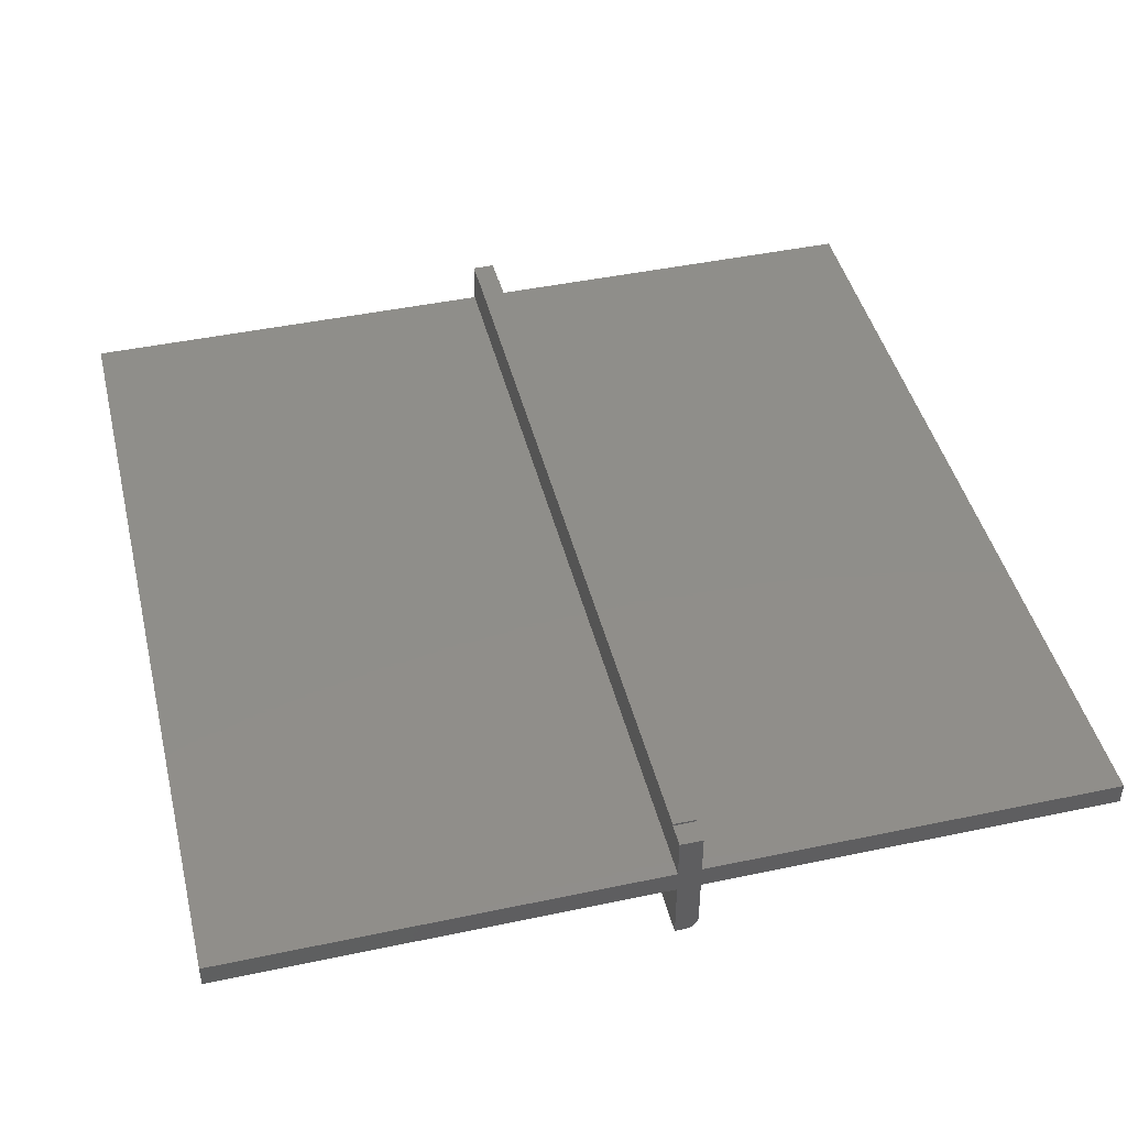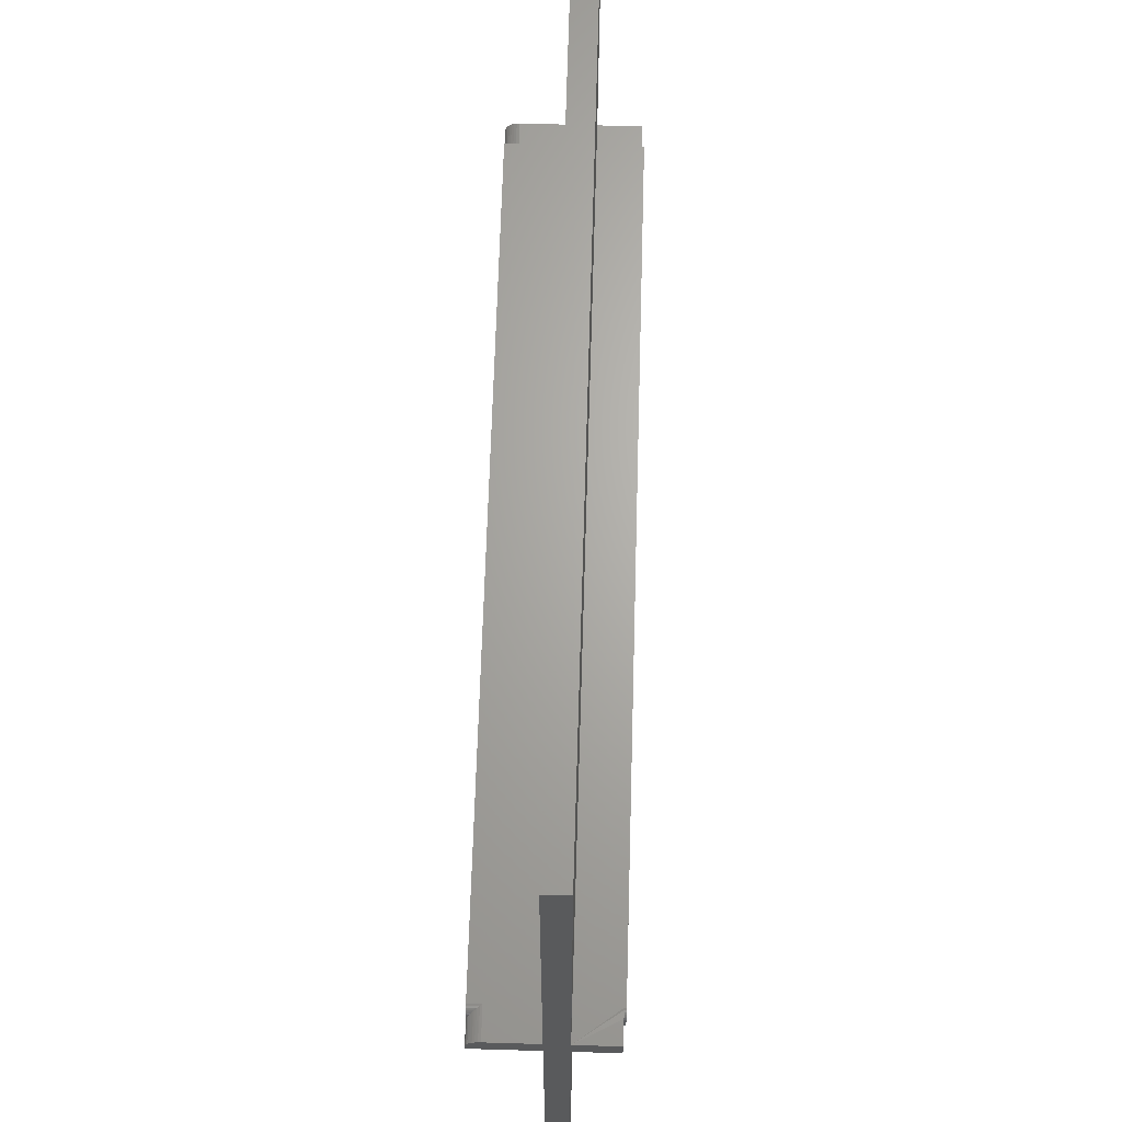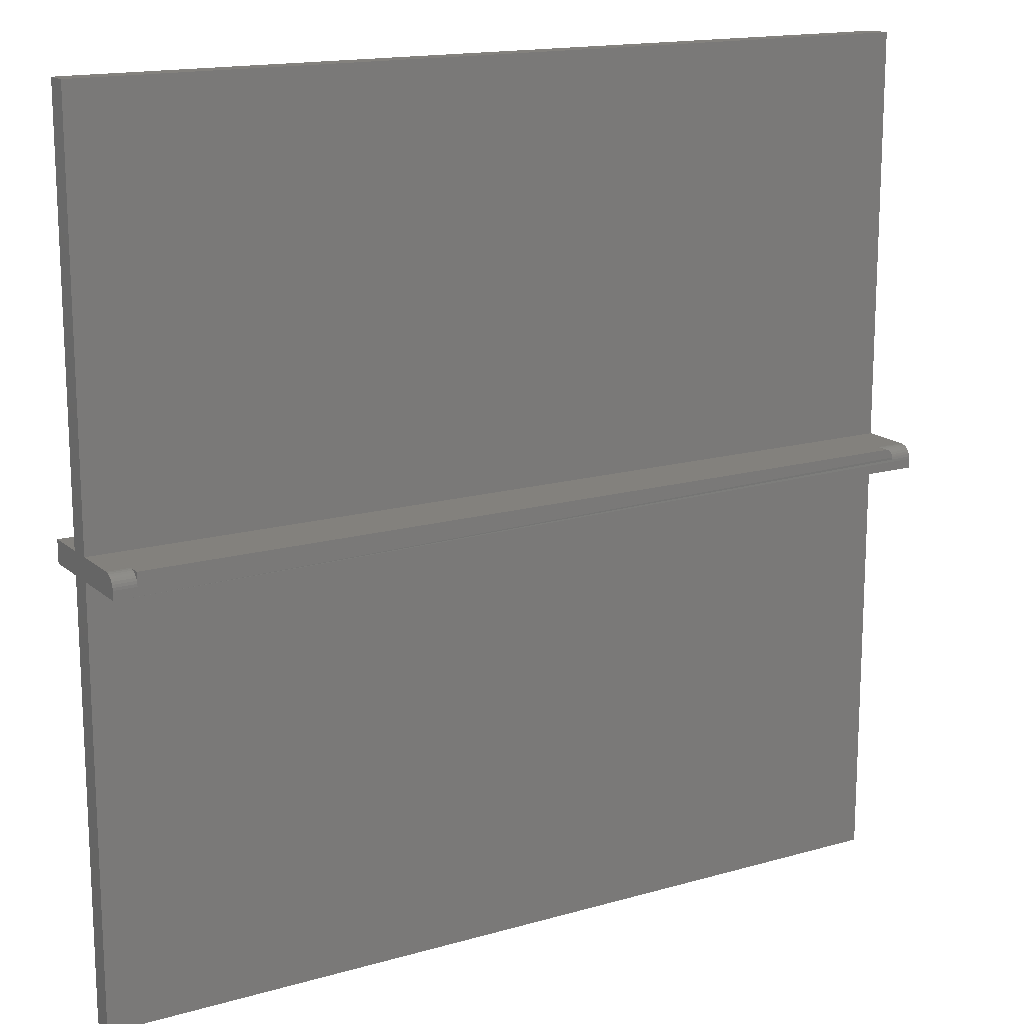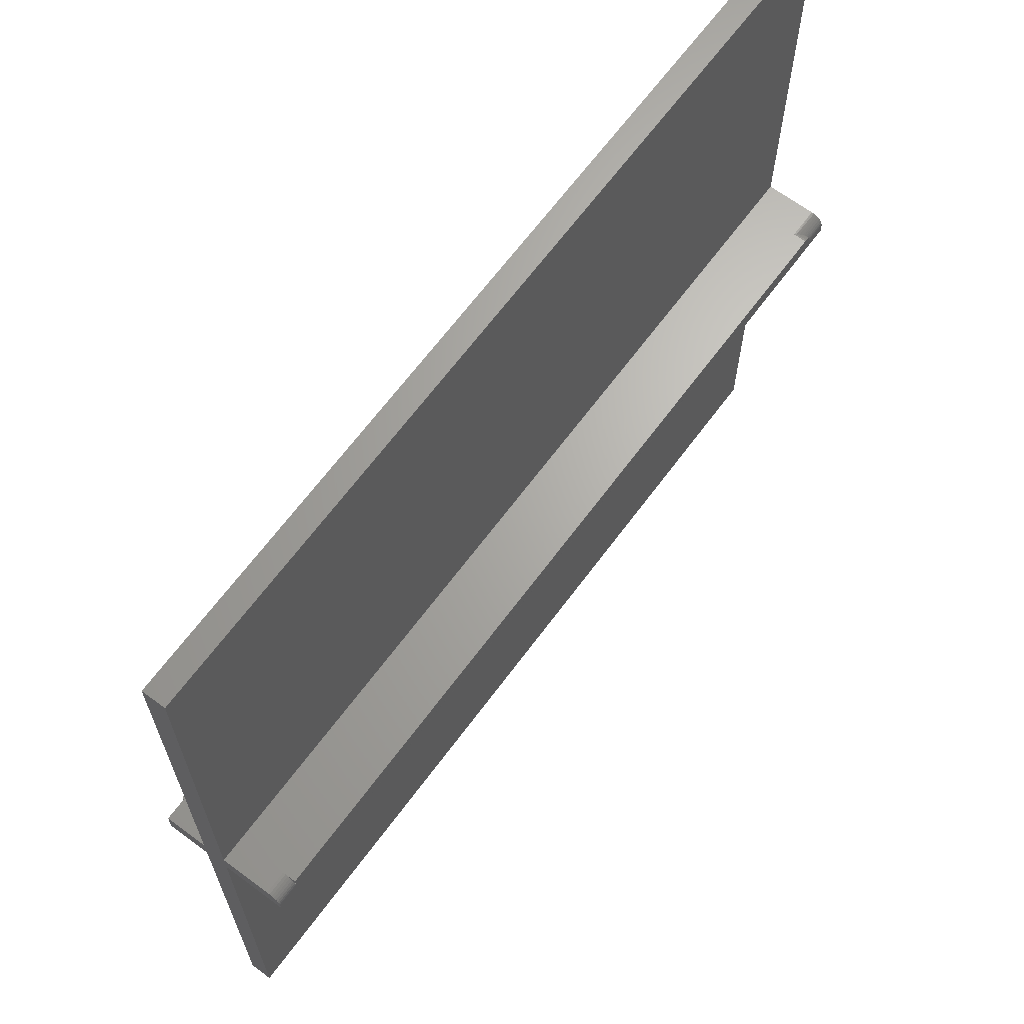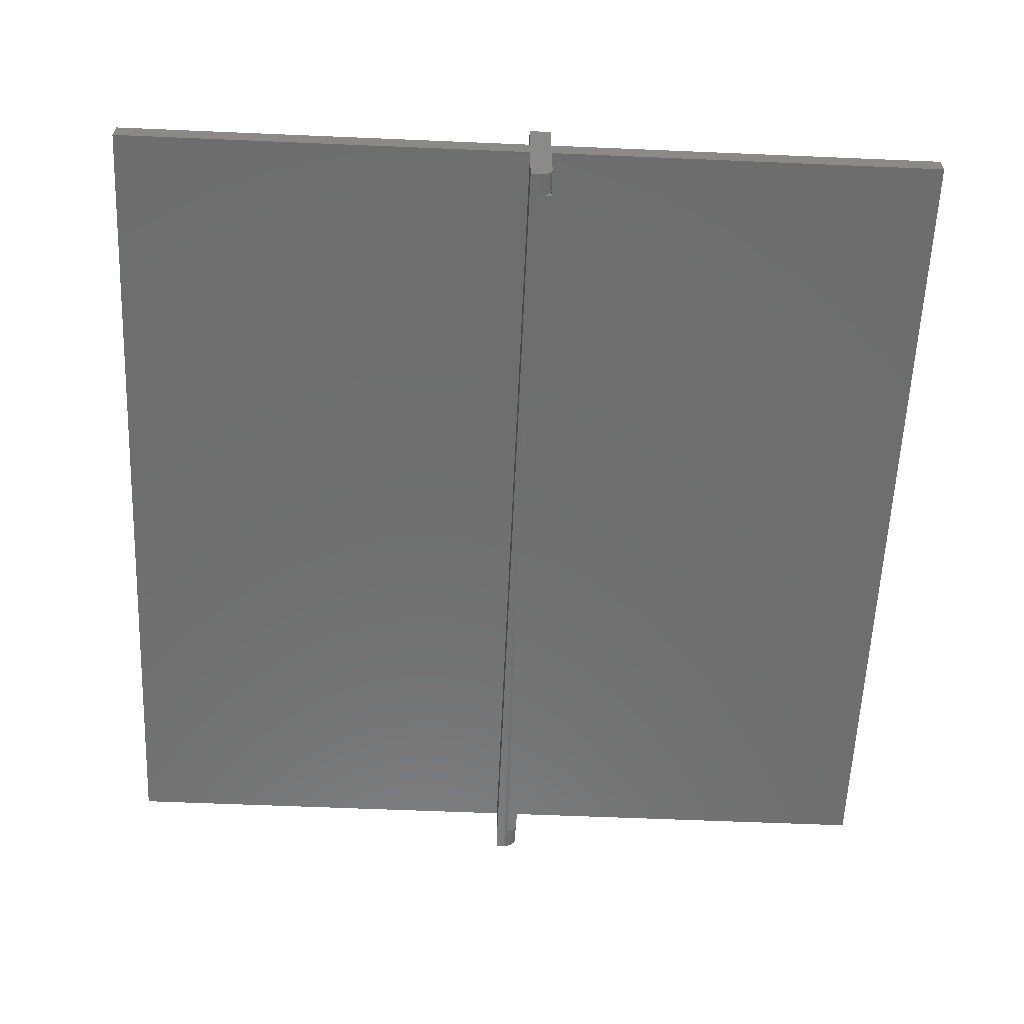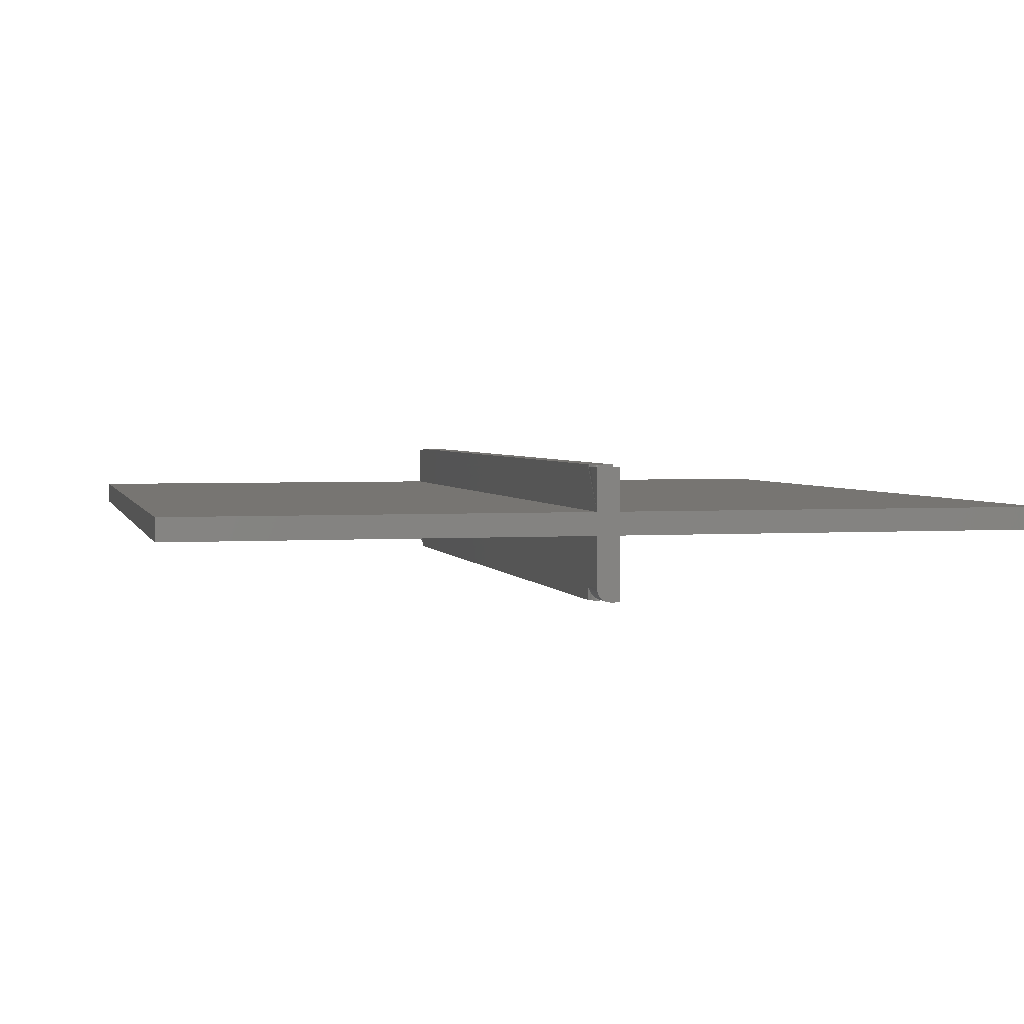
<metadata>
{"format":"stl","ext":"stl","renderer":"f3d","projection":"perspective","resolution":1024,"background":"white","views":[{"elev":44.6,"azim":76.2,"up":"+Z"},{"elev":66.2,"azim":-88.3,"up":"+Y"},{"elev":15.8,"azim":149.1,"up":"+Y"},{"elev":66.3,"azim":126.6,"up":"+Y"},{"elev":-60.1,"azim":87.5,"up":"+Z"},{"elev":2.8,"azim":-103.6,"up":"+Z"}]}
</metadata>
<code>
# stl→obj: 96 verts, 186 faces
v -0.75 0.03906 -0.08594
v -0.6982 0.0388 -0.08945
v -0.75 0.03861 -0.09051
v -0.6953 0.03906 -0.08594
v -0.7016 0.03776 -0.09365
v -0.75 0.03728 -0.09491
v -0.7048 0.03589 -0.09772
v -0.75 0.03511 -0.09896
v -0.7066 0.03429 -0.1001
v -0.7081 0.03245 -0.1023
v -0.75 0.0322 -0.1025
v -0.7093 0.0304 -0.1041
v -0.7102 0.02818 -0.1057
v -0.75 0.02865 -0.1054
v -0.7108 0.02584 -0.107
v -0.75 0.02459 -0.1076
v -0.7109 0.02344 -0.108
v -0.7109 0.01959 -0.109
v -0.75 0.0202 -0.1089
v -0.7109 0.01562 -0.1094
v -0.75 0.01562 -0.1094
v -0.7109 0.02344 -0.1094
v 0.75 0.03906 -1.388e-17
v 0.75 0.03906 -0.08594
v 0.7109 0.03906 -0.08594
v -0.75 0.03906 4.163e-17
v -0.6953 0.03906 -0.1094
v 0.7109 0.03906 -0.1094
v 0.75 1.665e-16 -0.1094
v -0.75 0 -0.1094
v 0.7109 0.01562 -0.1094
v -0.7013 0.03787 -0.1094
v -0.6984 0.03876 -0.1094
v -0.7106 0.02649 -0.1094
v -0.7097 0.02942 -0.1094
v -0.7083 0.03212 -0.1094
v -0.7064 0.03449 -0.1094
v -0.704 0.03643 -0.1094
v 0.75 0.01562 -0.1094
v -0.75 0.75 0
v 0.75 0.75 0
v -0.7109 0.02344 0.1151
v -0.7109 0.02344 0.1117
v -0.7109 1.68e-17 0.1151
v -0.7109 1.661e-17 0.1117
v -0.7097 0.02942 0.1151
v -0.7106 0.02649 0.1151
v 0.7109 1.747e-16 0.1151
v 0.7109 0.03906 0.1151
v -0.6953 0.03906 0.1151
v -0.6984 0.03876 0.1151
v -0.7013 0.03787 0.1151
v -0.704 0.03643 0.1151
v -0.7064 0.03449 0.1151
v -0.7083 0.03212 0.1151
v -0.75 0.03906 0.03906
v -0.75 0.03906 0.1117
v -0.7109 0.03906 0.1117
v -0.6984 0.03876 0.1117
v -0.6953 0.03906 0.1117
v 0.7109 0.03906 0.1117
v 0.75 0.03906 0.1117
v 0.75 0.03906 0.03906
v -0.7106 0.02649 0.1117
v -0.7097 0.02942 0.1117
v -0.7083 0.03212 0.1117
v -0.7064 0.03449 0.1117
v -0.704 0.03643 0.1117
v -0.7013 0.03787 0.1117
v -0.75 1.227e-17 0.1117
v -0.75 0.75 0.03906
v 0.75 0.75 0.03906
v -0.75 6.072e-18 4.163e-17
v 0.75 1.726e-16 -1.388e-17
v -0.75 8.24e-18 0.03906
v 0.75 1.748e-16 0.03906
v 0.75 1.788e-16 0.1117
v 0.7109 1.745e-16 0.1117
v 0.7109 0.03861 -0.09051
v 0.7109 0.03728 -0.09491
v 0.7109 0.03511 -0.09896
v 0.7109 0.0322 -0.1025
v 0.7109 0.02865 -0.1054
v 0.7109 0.02459 -0.1076
v 0.7109 0.0202 -0.1089
v 0.75 0.03861 -0.09051
v 0.75 0.03728 -0.09491
v 0.75 0.03511 -0.09896
v 0.75 0.0322 -0.1025
v 0.75 0.02865 -0.1054
v 0.75 0.02459 -0.1076
v 0.75 0.0202 -0.1089
v -0.75 -0.75 0.03906
v 0.75 -0.75 0.03906
v -0.75 -0.75 0
v 0.75 -0.75 0
f 1 2 3
f 1 4 2
f 3 2 5
f 3 5 6
f 6 5 7
f 6 7 8
f 7 9 8
f 8 9 10
f 8 10 11
f 11 10 12
f 11 12 13
f 11 13 14
f 14 13 15
f 14 15 16
f 17 18 19
f 17 19 16
f 17 16 15
f 20 21 18
f 18 21 19
f 22 18 17
f 23 24 25
f 23 25 4
f 23 4 1
f 23 1 26
f 27 4 28
f 28 4 25
f 22 29 18
f 20 18 29
f 30 21 20
f 28 31 27
f 32 33 27
f 29 30 20
f 29 22 34
f 29 34 35
f 29 35 36
f 29 36 37
f 29 37 38
f 29 38 32
f 29 32 27
f 29 27 31
f 29 31 39
f 26 40 23
f 23 40 41
f 22 15 34
f 22 17 15
f 4 33 2
f 4 27 33
f 2 33 32
f 2 32 5
f 5 32 38
f 5 38 7
f 7 38 37
f 7 37 9
f 9 37 36
f 9 36 10
f 12 10 36
f 36 35 12
f 13 12 35
f 35 34 13
f 13 34 15
f 42 43 44
f 44 43 45
f 46 47 42
f 44 48 49
f 44 49 50
f 44 50 51
f 44 51 52
f 44 52 53
f 44 53 54
f 44 54 55
f 44 55 46
f 44 46 42
f 56 57 58
f 56 58 59
f 56 59 60
f 56 60 61
f 56 61 62
f 56 62 63
f 60 50 61
f 61 50 49
f 58 64 65
f 58 65 66
f 58 66 67
f 58 67 68
f 58 68 69
f 58 69 59
f 70 45 43
f 70 43 64
f 70 64 58
f 70 58 57
f 56 63 71
f 71 63 72
f 50 60 51
f 51 60 59
f 51 59 52
f 52 59 69
f 52 69 53
f 53 69 68
f 53 68 54
f 54 68 67
f 54 67 55
f 55 67 66
f 55 66 46
f 46 66 65
f 46 65 47
f 47 65 64
f 47 64 42
f 42 64 43
f 30 29 73
f 73 29 74
f 75 76 77
f 75 77 78
f 75 78 45
f 75 45 70
f 45 78 44
f 44 78 48
f 28 79 80
f 28 80 81
f 28 81 82
f 28 82 83
f 28 83 84
f 28 84 85
f 61 49 78
f 78 49 48
f 62 61 77
f 77 61 78
f 25 24 79
f 79 24 86
f 79 86 80
f 80 86 87
f 80 87 81
f 81 87 88
f 81 88 82
f 82 88 89
f 82 89 83
f 83 89 90
f 83 90 84
f 84 90 91
f 84 91 85
f 85 91 92
f 85 92 31
f 31 92 39
f 93 94 75
f 75 94 76
f 95 73 96
f 96 73 74
f 14 16 8
f 8 11 14
f 73 95 93
f 73 93 75
f 73 75 21
f 73 21 30
f 70 57 19
f 70 19 21
f 70 21 75
f 6 57 56
f 6 56 26
f 6 26 1
f 6 1 3
f 19 57 6
f 19 6 8
f 19 8 16
f 71 40 56
f 56 40 26
f 24 88 86
f 88 87 86
f 39 74 29
f 76 94 96
f 76 96 74
f 76 74 39
f 76 39 77
f 23 41 72
f 23 72 63
f 23 63 88
f 23 88 24
f 62 77 39
f 62 39 92
f 62 92 91
f 62 91 90
f 62 90 89
f 62 89 88
f 62 88 63
f 72 41 71
f 71 41 40
f 93 95 94
f 94 95 96

</code>
